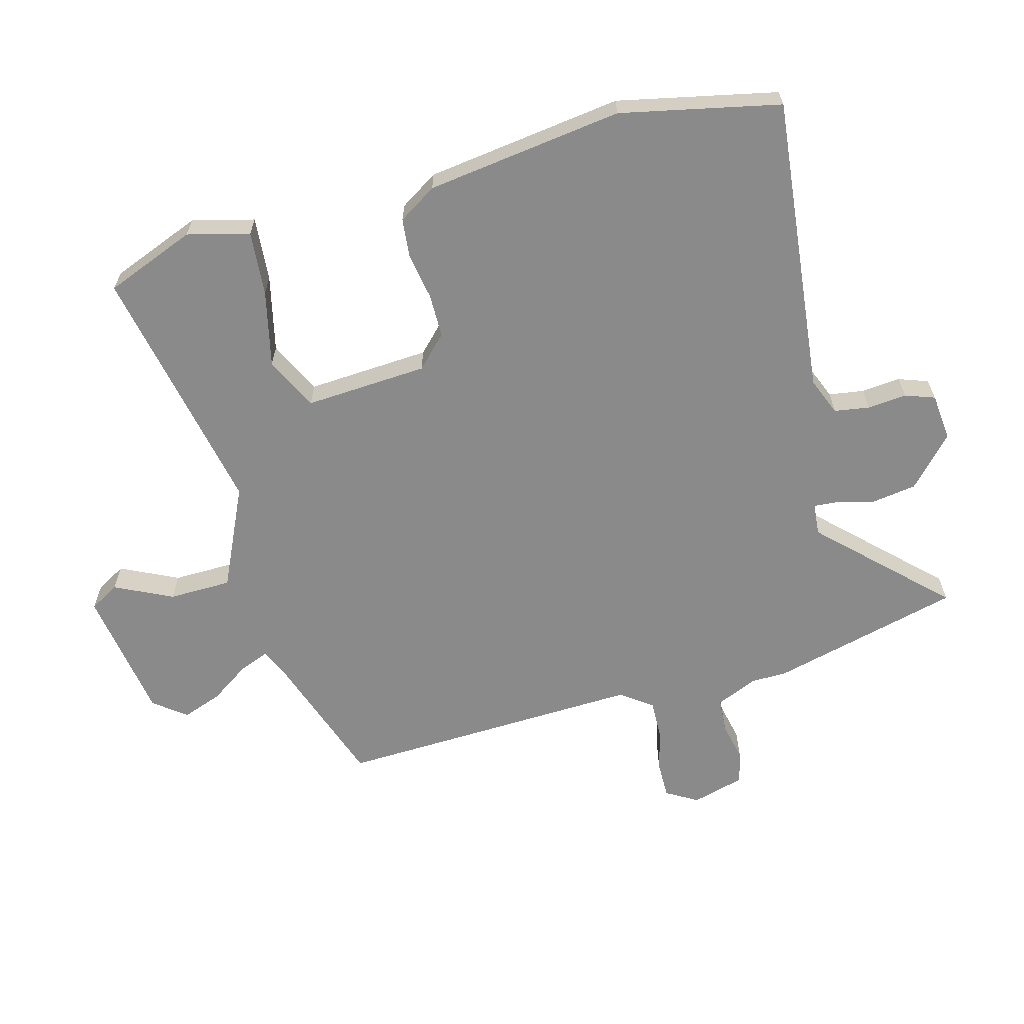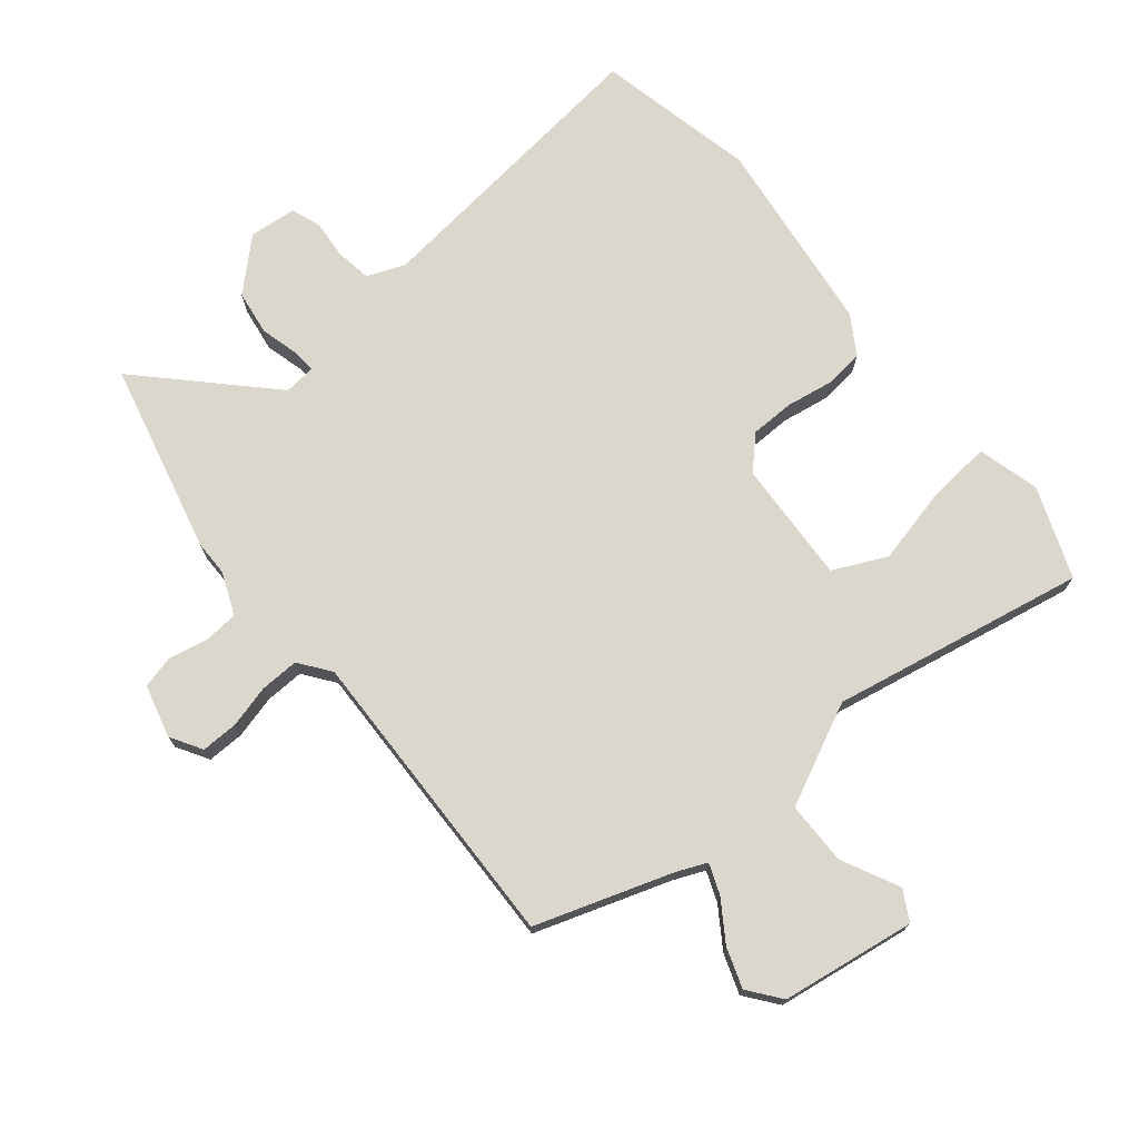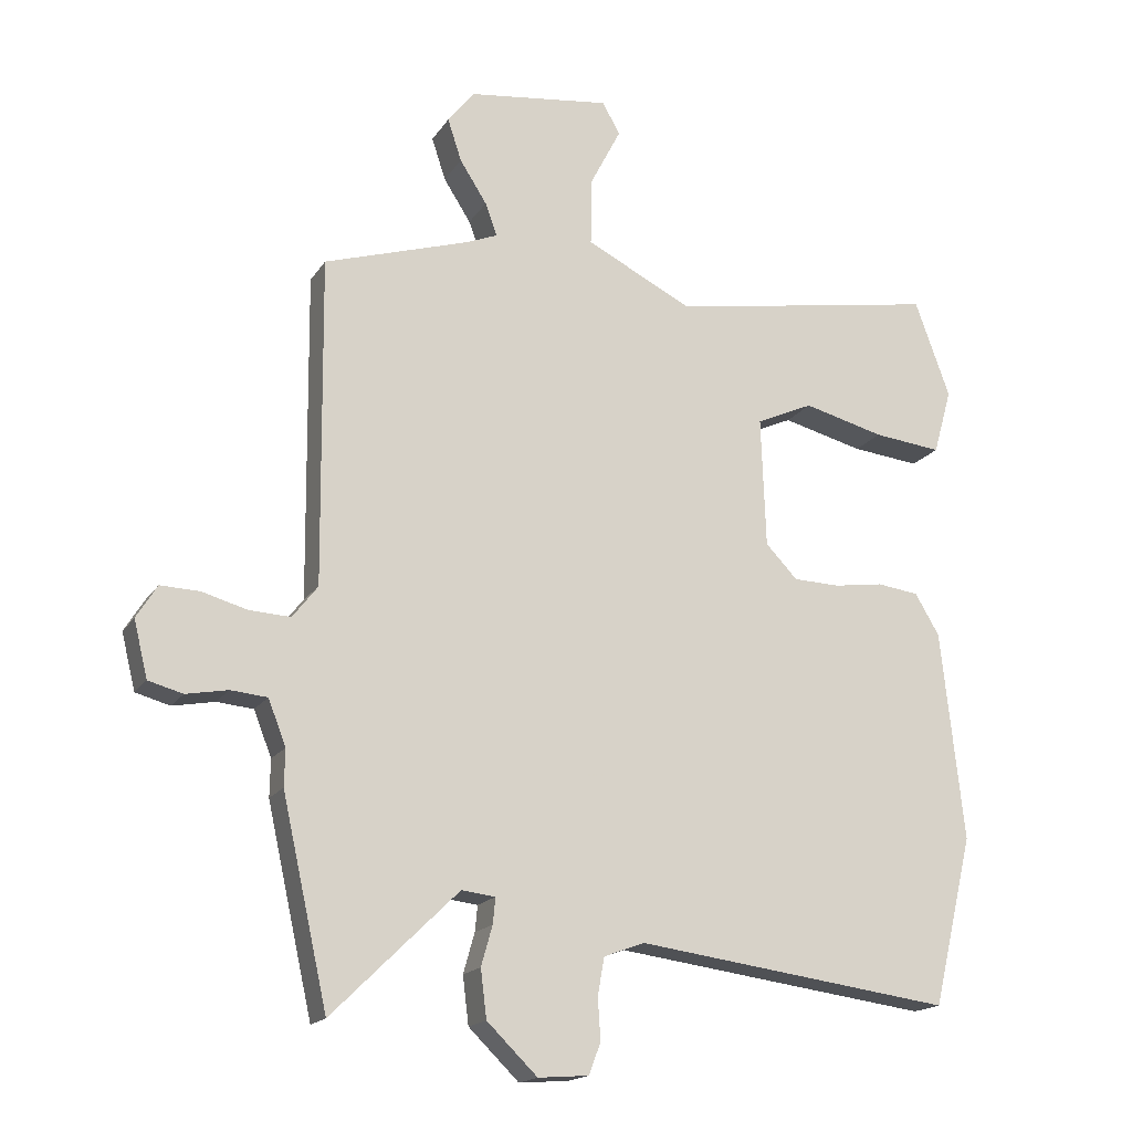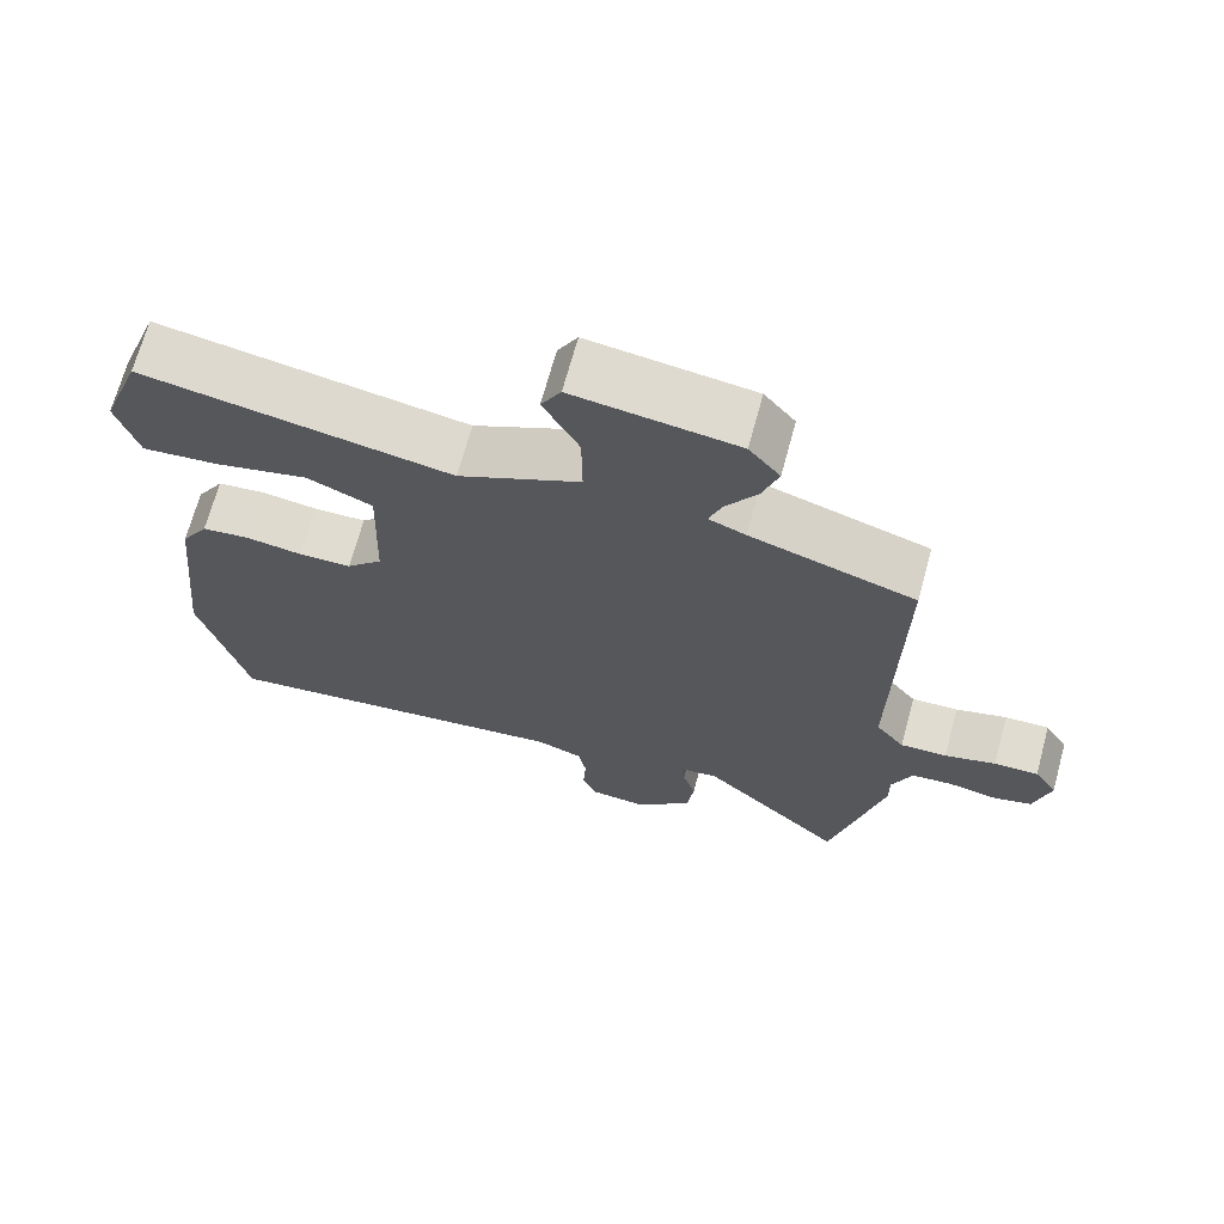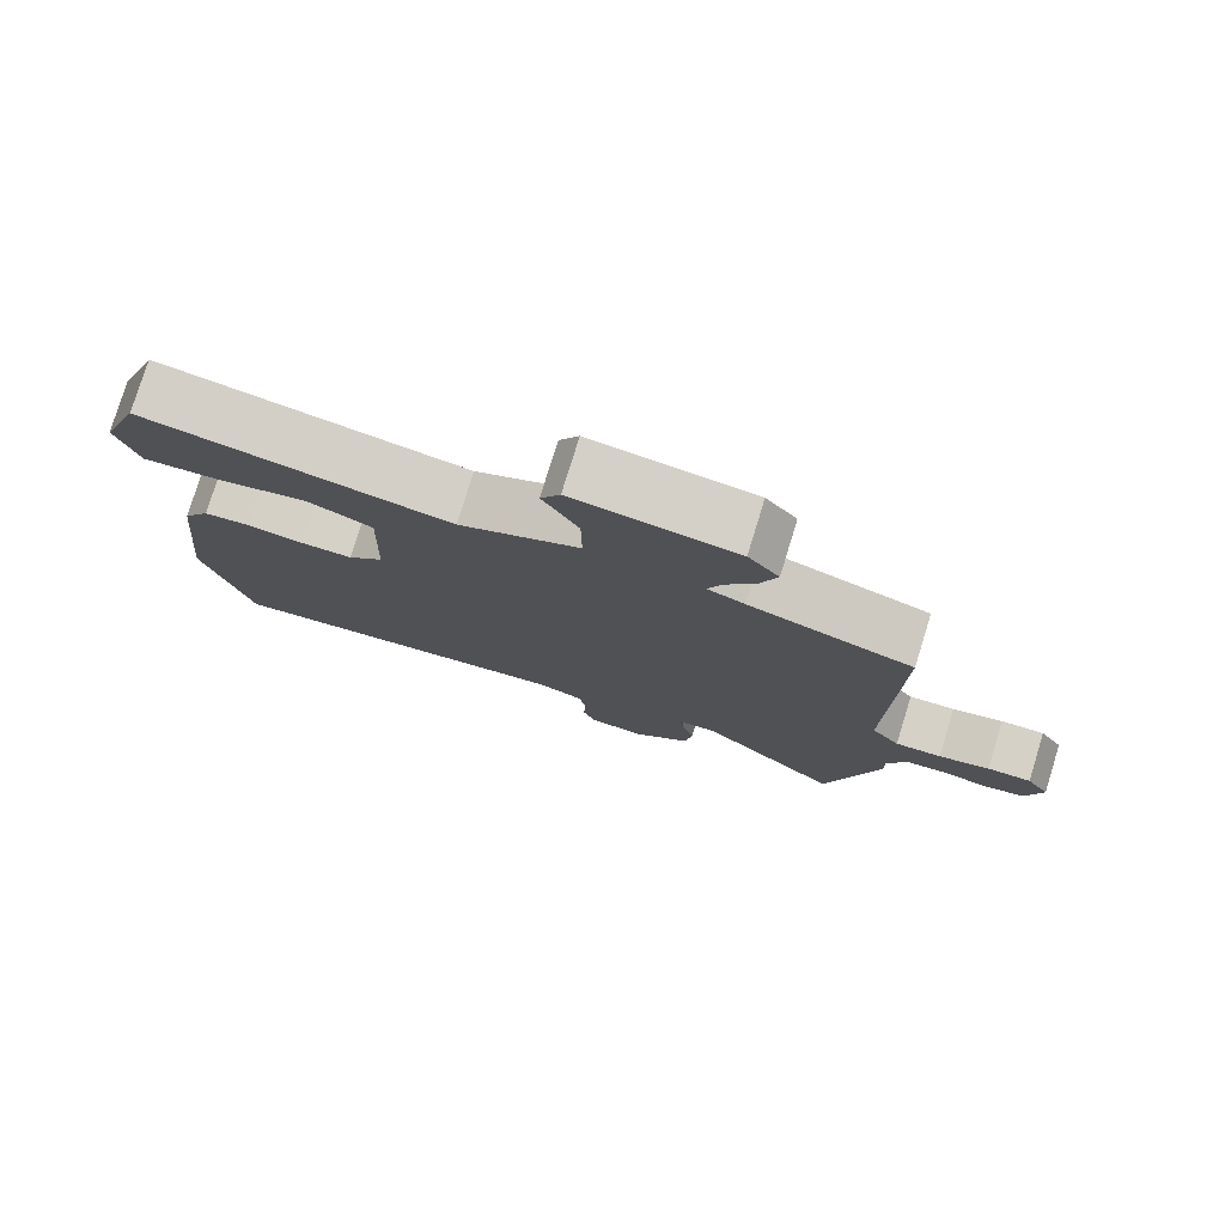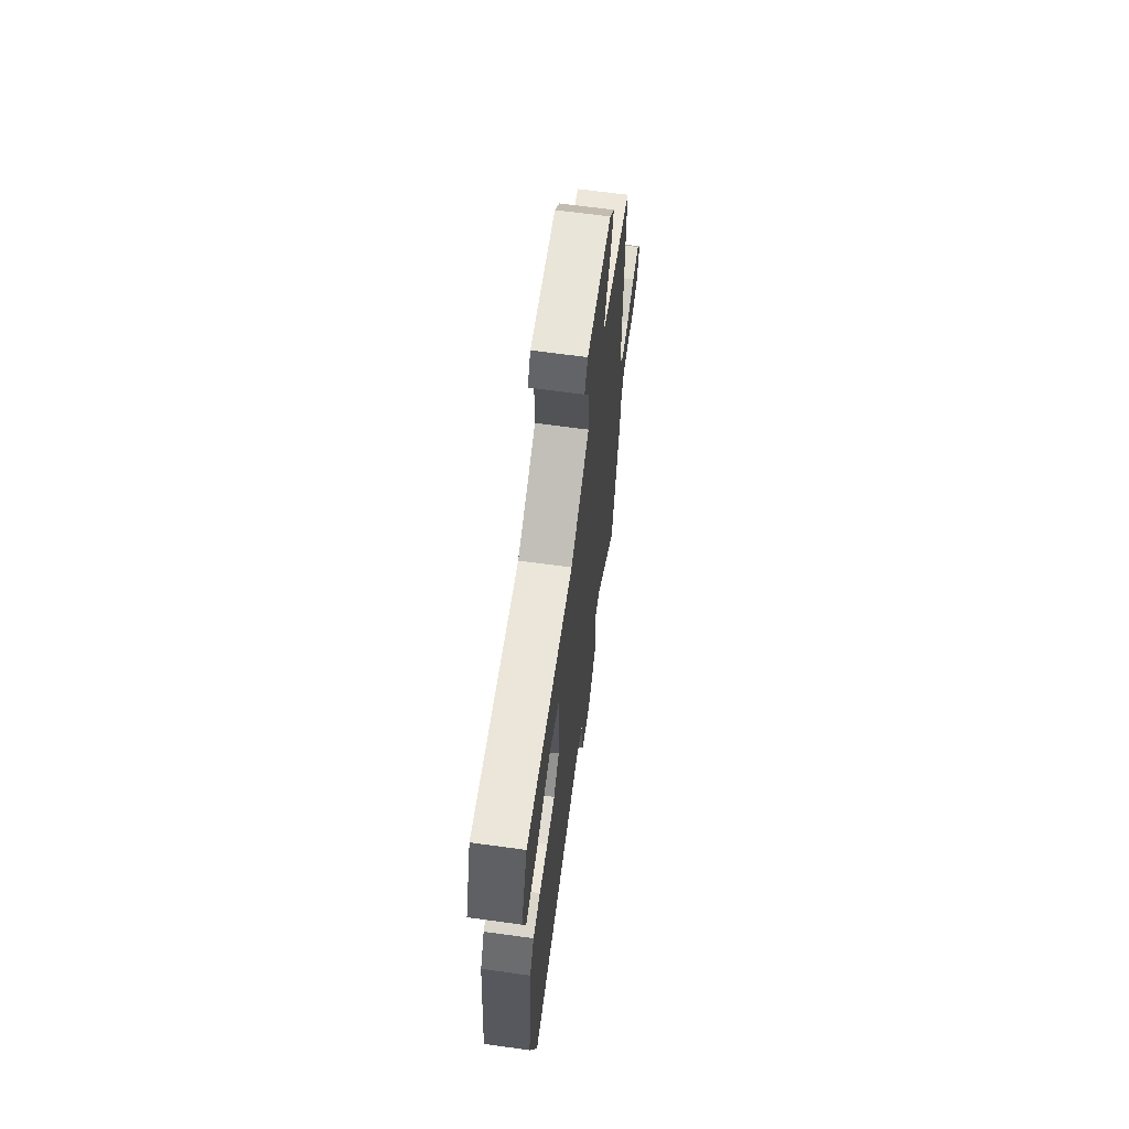
<metadata>
{"format":"obj","ext":"obj","renderer":"f3d","projection":"perspective","resolution":1024,"background":"white","views":[{"elev":-63.5,"azim":106.6,"up":"+Y"},{"elev":73.2,"azim":-38.4,"up":"+Y"},{"elev":-17.4,"azim":-22.7,"up":"+Z"},{"elev":69.4,"azim":-164.7,"up":"+Z"},{"elev":78.6,"azim":-162.8,"up":"+Z"},{"elev":66.6,"azim":97.8,"up":"+Z"}]}
</metadata>
<code>
v -0.465 0.07 -0.657
v -0.534 0.07 -0.349
v -0.533 0.07 -0.293
v -0.56 0.07 -0.225
v -0.615 0.07 -0.22
v -0.678 0.07 -0.232
v -0.73 0.07 -0.218
v -0.751 0.07 -0.133
v -0.72 0.07 -0.083
v -0.661 0.07 -0.085
v -0.593 0.07 -0.104
v -0.531 0.07 -0.107
v -0.493 0.07 -0.058
v -0.498 0.07 0.435
v -0.28 0.07 0.504
v -0.231 0.07 0.524
v -0.249 0.07 0.573
v -0.29 0.07 0.637
v -0.311 0.07 0.701
v -0.27 0.07 0.752
v -0.055 0.07 0.78
v -0.029 0.07 0.732
v -0.076 0.07 0.641
v -0.077 0.07 0.54
v 0.084 0.07 0.46
v 0.491 0.07 0.531
v 0.544 0.07 0.385
v 0.516 0.07 0.286
v 0.413 0.07 0.297
v 0.291 0.07 0.328
v 0.205 0.07 0.289
v 0.212 0.07 0.092
v 0.26 0.07 0.042
v 0.33 0.07 0.04
v 0.405 0.07 0.051
v 0.468 0.07 0.043
v 0.505 0.07 -0.019
v 0.539 0.07 -0.336
v 0.478 0.07 -0.59
v 0.001 0.07 -0.527
v -0.06 0.07 -0.55
v -0.07 0.07 -0.606
v -0.066 0.07 -0.669
v -0.084 0.07 -0.716
v -0.16 0.07 -0.722
v -0.236 0.07 -0.648
v -0.245 0.07 -0.576
v -0.228 0.07 -0.516
v -0.224 0.07 -0.477
v -0.275 0.07 -0.471
v -0.465 0 -0.657
v -0.534 0 -0.349
v -0.533 0 -0.293
v -0.56 0 -0.225
v -0.615 0 -0.22
v -0.678 0 -0.232
v -0.73 0 -0.218
v -0.751 0 -0.133
v -0.72 0 -0.083
v -0.661 0 -0.085
v -0.593 0 -0.104
v -0.531 0 -0.107
v -0.493 0 -0.058
v -0.498 0 0.435
v -0.28 0 0.504
v -0.231 0 0.524
v -0.249 0 0.573
v -0.29 0 0.637
v -0.311 0 0.701
v -0.27 0 0.752
v -0.055 0 0.78
v -0.029 0 0.732
v -0.076 0 0.641
v -0.077 0 0.54
v 0.084 0 0.46
v 0.491 0 0.531
v 0.544 0 0.385
v 0.516 0 0.286
v 0.413 0 0.297
v 0.291 0 0.328
v 0.205 0 0.289
v 0.212 0 0.092
v 0.26 0 0.042
v 0.33 0 0.04
v 0.405 0 0.051
v 0.468 0 0.043
v 0.505 0 -0.019
v 0.539 0 -0.336
v 0.478 0 -0.59
v 0.001 0 -0.527
v -0.06 0 -0.55
v -0.07 0 -0.606
v -0.066 0 -0.669
v -0.084 0 -0.716
v -0.16 0 -0.722
v -0.236 0 -0.648
v -0.245 0 -0.576
v -0.228 0 -0.516
v -0.224 0 -0.477
v -0.275 0 -0.471
f 45 46 47 48
f 45 48 49
f 42 43 44 45
f 41 42 45 49
f 40 41 49
f 39 40 49
f 38 39 49
f 37 38 49 50
f 34 35 36 37
f 33 34 37 50
f 27 28 29 30
f 25 26 27 30
f 24 25 30 31
f 20 21 22 23
f 20 23 24
f 17 18 19 20
f 16 17 20 24
f 15 16 24 31
f 13 14 15 31
f 8 9 10 11
f 8 11 12
f 5 6 7 8
f 4 5 8 12
f 3 4 12 13
f 50 1 2 3
f 32 33 50 3
f 3 13 31 32
f 98 97 96 95
f 99 98 95
f 95 94 93 92
f 99 95 92 91
f 99 91 90
f 99 90 89
f 99 89 88
f 100 99 88 87
f 87 86 85 84
f 100 87 84 83
f 80 79 78 77
f 80 77 76 75
f 81 80 75 74
f 73 72 71 70
f 74 73 70
f 70 69 68 67
f 74 70 67 66
f 81 74 66 65
f 81 65 64 63
f 61 60 59 58
f 62 61 58
f 58 57 56 55
f 62 58 55 54
f 63 62 54 53
f 53 52 51 100
f 53 100 83 82
f 82 81 63 53
f 1 51 52 2
f 2 52 53 3
f 3 53 54 4
f 4 54 55 5
f 5 55 56 6
f 6 56 57 7
f 7 57 58 8
f 8 58 59 9
f 9 59 60 10
f 10 60 61 11
f 11 61 62 12
f 12 62 63 13
f 13 63 64 14
f 14 64 65 15
f 15 65 66 16
f 16 66 67 17
f 17 67 68 18
f 18 68 69 19
f 19 69 70 20
f 20 70 71 21
f 21 71 72 22
f 22 72 73 23
f 23 73 74 24
f 24 74 75 25
f 25 75 76 26
f 26 76 77 27
f 27 77 78 28
f 28 78 79 29
f 29 79 80 30
f 30 80 81 31
f 31 81 82 32
f 32 82 83 33
f 33 83 84 34
f 34 84 85 35
f 35 85 86 36
f 36 86 87 37
f 37 87 88 38
f 38 88 89 39
f 39 89 90 40
f 40 90 91 41
f 41 91 92 42
f 42 92 93 43
f 43 93 94 44
f 44 94 95 45
f 45 95 96 46
f 46 96 97 47
f 47 97 98 48
f 48 98 99 49
f 49 99 100 50
f 50 100 51 1

</code>
